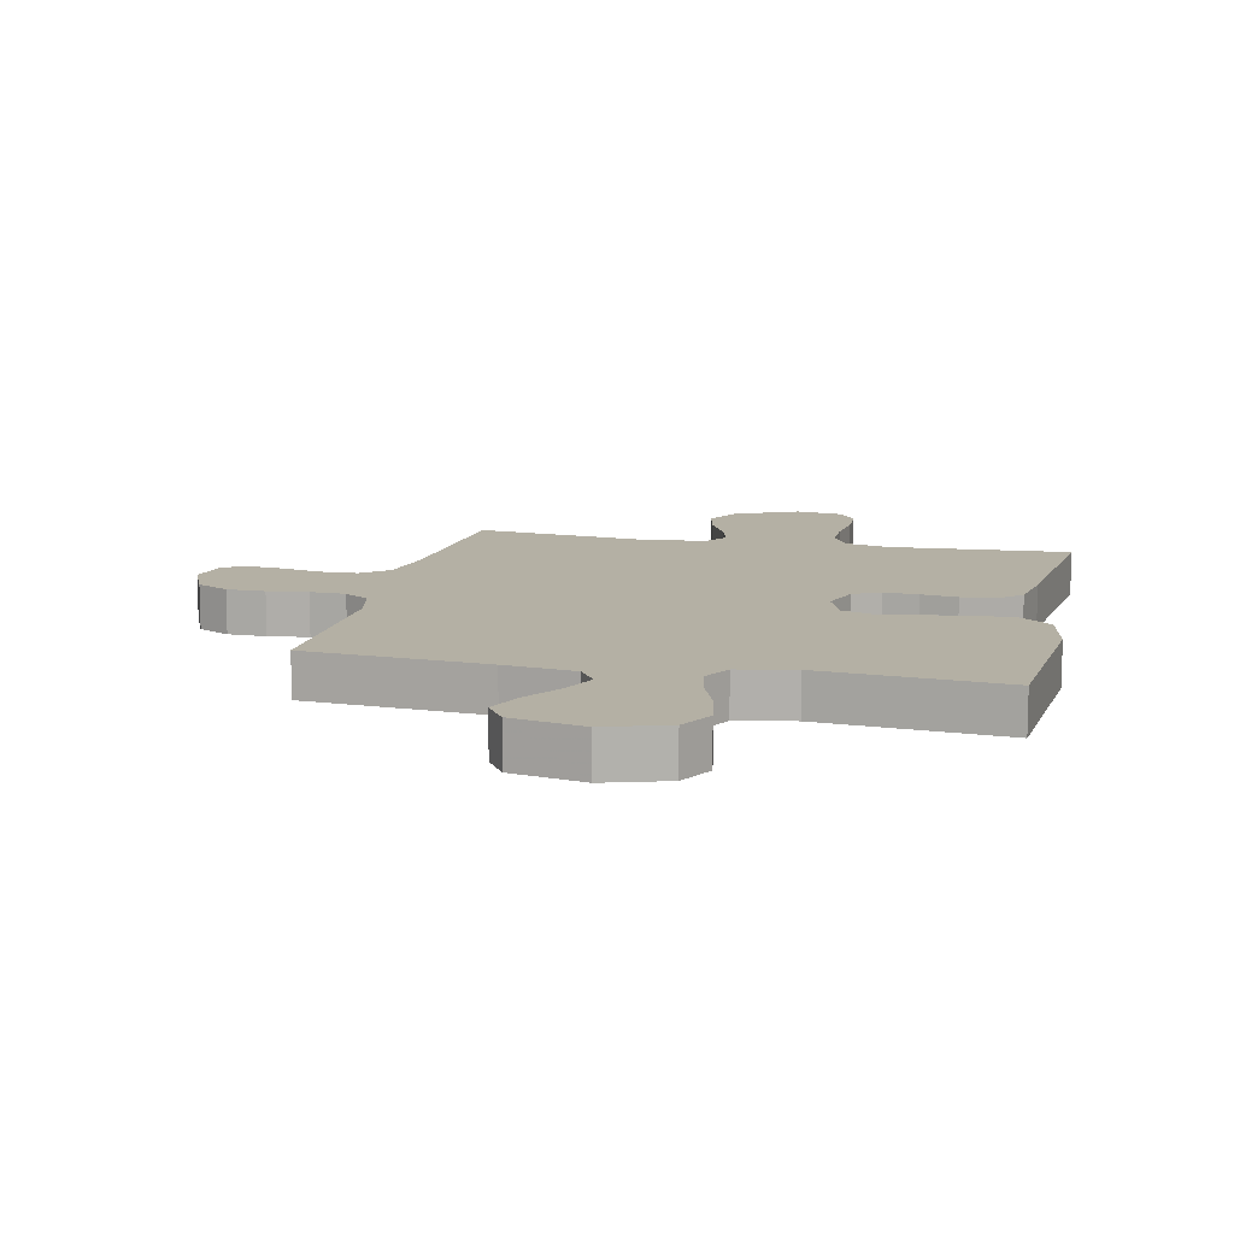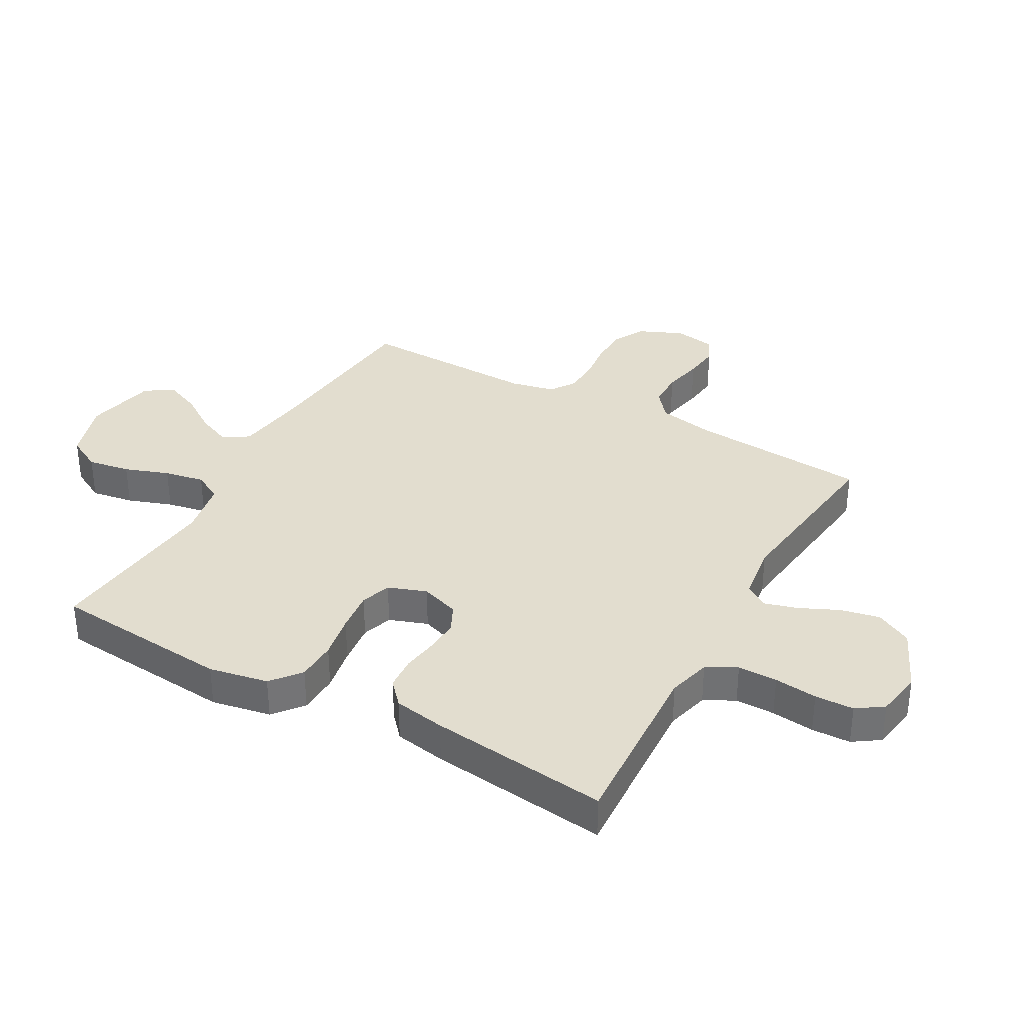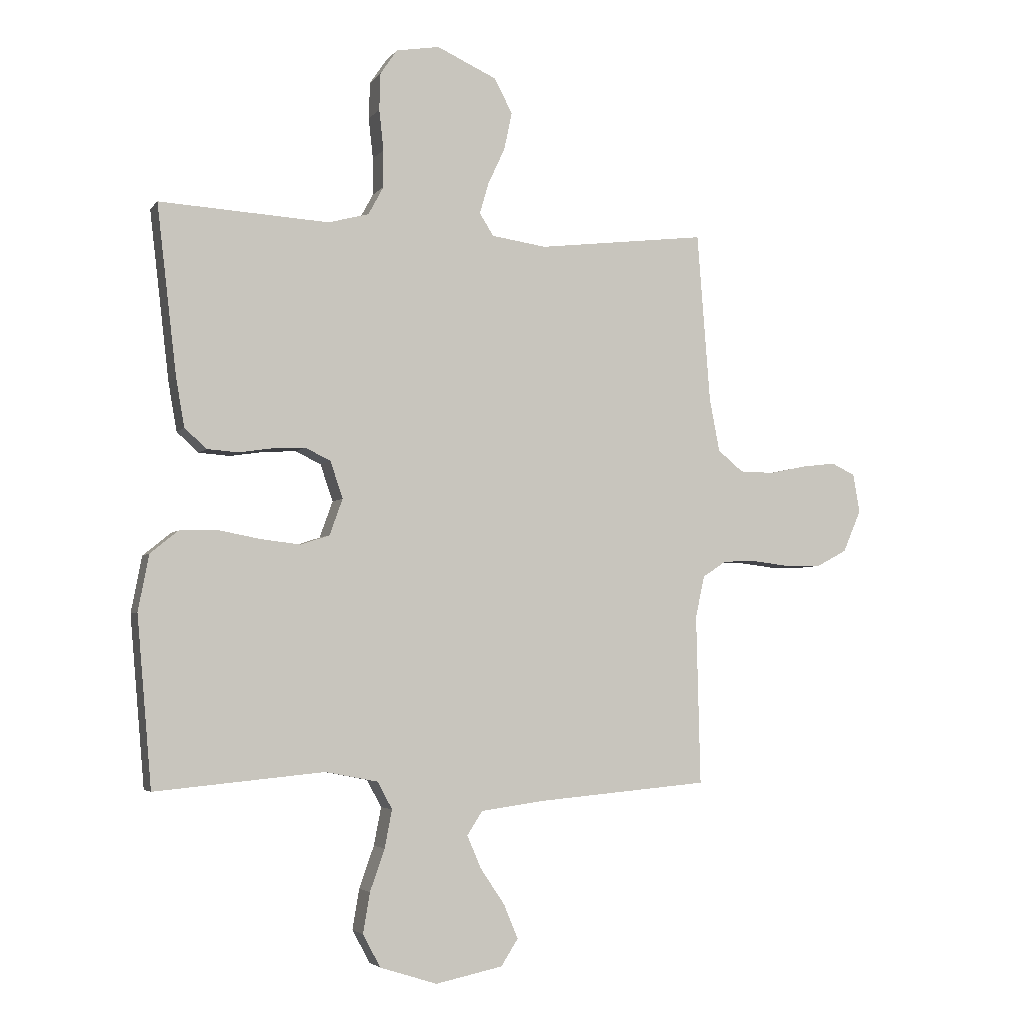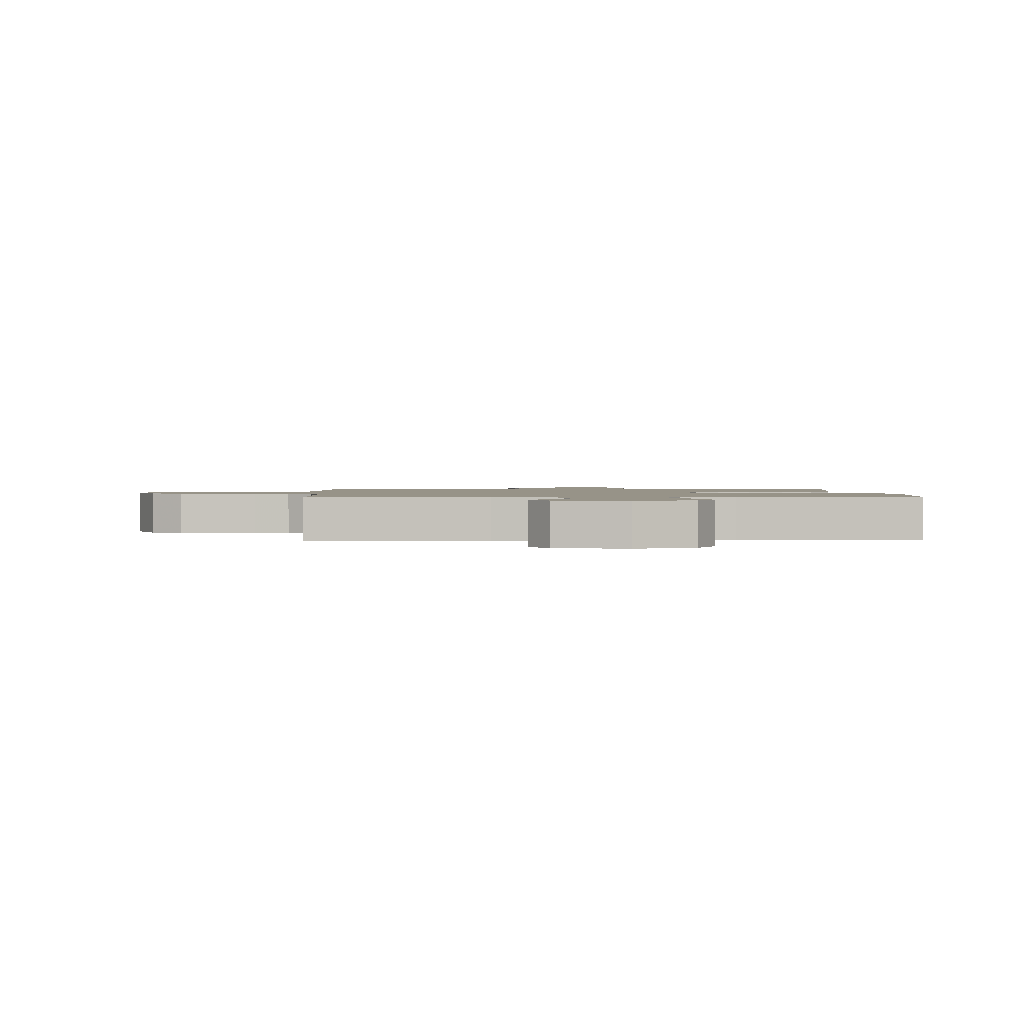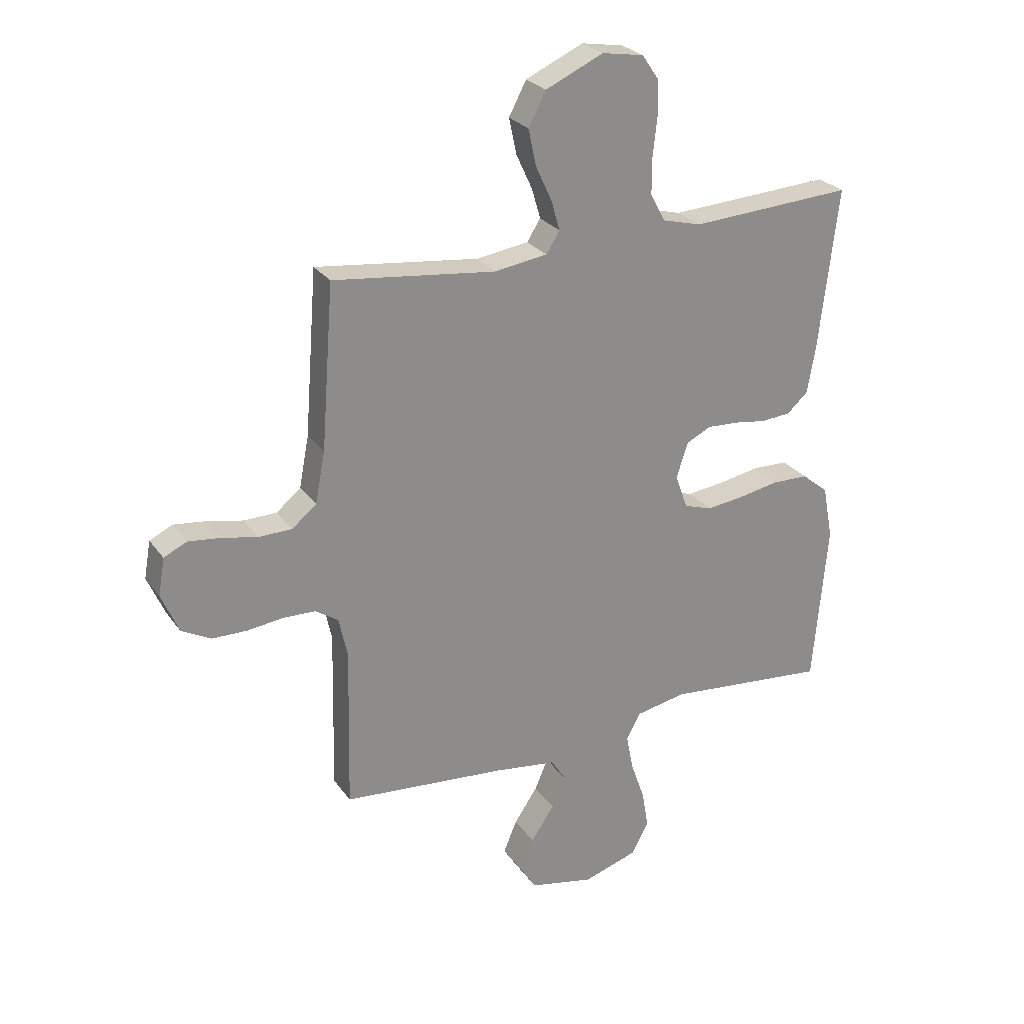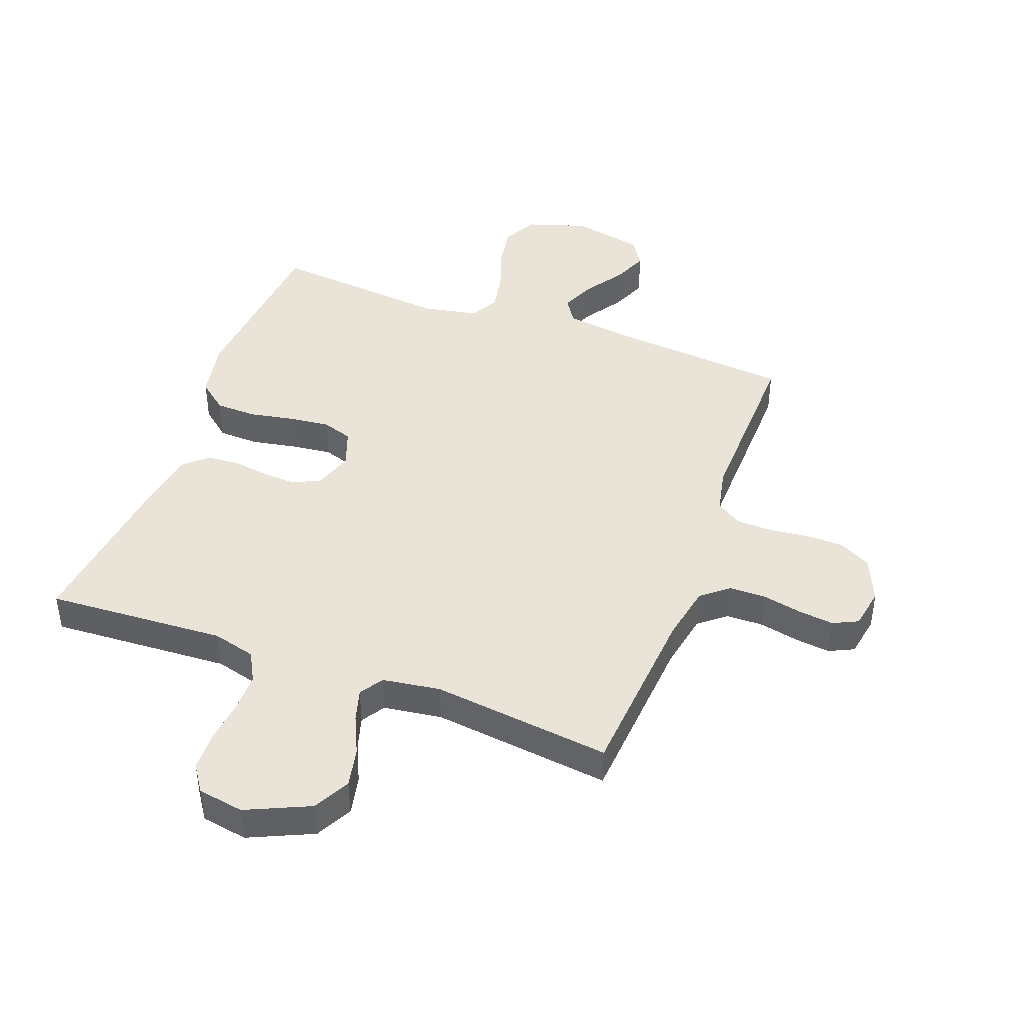
<metadata>
{"format":"obj","ext":"obj","renderer":"f3d","projection":"perspective","resolution":1024,"background":"white","views":[{"elev":11.5,"azim":-167.6,"up":"+Y"},{"elev":34.8,"azim":-60.8,"up":"+Y"},{"elev":-4.0,"azim":-18.9,"up":"+Z"},{"elev":1.3,"azim":178.3,"up":"+Y"},{"elev":26.3,"azim":152.6,"up":"+Z"},{"elev":43.5,"azim":20.4,"up":"+Y"}]}
</metadata>
<code>
v 0.5 0.07 -0.5
v 0.2 0.07 -0.527
v 0.083 0.07 -0.543
v 0.056 0.07 -0.585
v 0.081 0.07 -0.643
v 0.124 0.07 -0.707
v 0.149 0.07 -0.767
v 0.119 0.07 -0.814
v 0 0.07 -0.839
v -0.101 0.07 -0.807
v -0.132 0.07 -0.749
v -0.12 0.07 -0.678
v -0.094 0.07 -0.604
v -0.081 0.07 -0.537
v -0.107 0.07 -0.489
v -0.2 0.07 -0.471
v -0.5 0.07 -0.5
v -0.526 0.07 -0.2
v -0.507 0.07 -0.101
v -0.458 0.07 -0.061
v -0.39 0.07 -0.059
v -0.315 0.07 -0.073
v -0.246 0.07 -0.081
v -0.195 0.07 -0.064
v -0.172 0.07 0
v -0.194 0.07 0.065
v -0.239 0.07 0.087
v -0.296 0.07 0.084
v -0.356 0.07 0.075
v -0.411 0.07 0.079
v -0.45 0.07 0.114
v -0.465 0.07 0.2
v -0.5 0.07 0.5
v -0.2 0.07 0.483
v -0.128 0.07 0.502
v -0.101 0.07 0.552
v -0.101 0.07 0.618
v -0.109 0.07 0.69
v -0.107 0.07 0.755
v -0.077 0.07 0.799
v 0 0.07 0.812
v 0.106 0.07 0.764
v 0.138 0.07 0.703
v 0.124 0.07 0.637
v 0.094 0.07 0.572
v 0.078 0.07 0.517
v 0.103 0.07 0.478
v 0.2 0.07 0.464
v 0.5 0.07 0.5
v 0.523 0.07 0.2
v 0.541 0.07 0.106
v 0.586 0.07 0.069
v 0.647 0.07 0.068
v 0.714 0.07 0.082
v 0.773 0.07 0.089
v 0.815 0.07 0.069
v 0.827 0.07 0
v 0.795 0.07 -0.074
v 0.741 0.07 -0.103
v 0.677 0.07 -0.104
v 0.61 0.07 -0.096
v 0.551 0.07 -0.098
v 0.509 0.07 -0.126
v 0.493 0.07 -0.2
v 0.5 0 -0.5
v 0.2 0 -0.527
v 0.083 0 -0.543
v 0.056 0 -0.585
v 0.081 0 -0.643
v 0.124 0 -0.707
v 0.149 0 -0.767
v 0.119 0 -0.814
v 0 0 -0.839
v -0.101 0 -0.807
v -0.132 0 -0.749
v -0.12 0 -0.678
v -0.094 0 -0.604
v -0.081 0 -0.537
v -0.107 0 -0.489
v -0.2 0 -0.471
v -0.5 0 -0.5
v -0.526 0 -0.2
v -0.507 0 -0.101
v -0.458 0 -0.061
v -0.39 0 -0.059
v -0.315 0 -0.073
v -0.246 0 -0.081
v -0.195 0 -0.064
v -0.172 0 0
v -0.194 0 0.065
v -0.239 0 0.087
v -0.296 0 0.084
v -0.356 0 0.075
v -0.411 0 0.079
v -0.45 0 0.114
v -0.465 0 0.2
v -0.5 0 0.5
v -0.2 0 0.483
v -0.128 0 0.502
v -0.101 0 0.552
v -0.101 0 0.618
v -0.109 0 0.69
v -0.107 0 0.755
v -0.077 0 0.799
v 0 0 0.812
v 0.106 0 0.764
v 0.138 0 0.703
v 0.124 0 0.637
v 0.094 0 0.572
v 0.078 0 0.517
v 0.103 0 0.478
v 0.2 0 0.464
v 0.5 0 0.5
v 0.523 0 0.2
v 0.541 0 0.106
v 0.586 0 0.069
v 0.647 0 0.068
v 0.714 0 0.082
v 0.773 0 0.089
v 0.815 0 0.069
v 0.827 0 0
v 0.795 0 -0.074
v 0.741 0 -0.103
v 0.677 0 -0.104
v 0.61 0 -0.096
v 0.551 0 -0.098
v 0.509 0 -0.126
v 0.493 0 -0.2
f 59 60 61
f 58 59 61
f 57 58 61
f 56 57 61
f 55 56 61
f 54 55 61
f 53 54 61
f 52 53 61 62
f 51 52 62 63
f 48 49 50
f 51 63 64
f 50 51 64
f 48 50 64
f 47 48 64
f 43 44 45
f 42 43 45
f 41 42 45
f 40 41 45
f 39 40 45
f 38 39 45
f 37 38 45
f 36 37 45 46
f 64 1 2
f 47 64 2
f 46 47 2
f 36 46 2
f 35 36 2
f 32 33 34
f 31 32 34
f 30 31 34
f 29 30 34
f 28 29 34
f 20 21 22
f 19 20 22
f 18 19 22
f 17 18 22
f 16 17 22
f 15 16 22 23
f 14 15 23 24
f 11 12 13
f 10 11 13
f 9 10 13
f 8 9 13
f 7 8 13
f 6 7 13
f 5 6 13
f 4 5 13 14
f 14 24 25
f 4 14 25
f 3 4 25
f 27 28 34 35
f 26 27 35
f 25 26 35
f 3 25 35
f 2 3 35
f 125 124 123
f 125 123 122
f 125 122 121
f 125 121 120
f 125 120 119
f 125 119 118
f 125 118 117
f 126 125 117 116
f 127 126 116 115
f 114 113 112
f 128 127 115
f 128 115 114
f 128 114 112
f 128 112 111
f 109 108 107
f 109 107 106
f 109 106 105
f 109 105 104
f 109 104 103
f 109 103 102
f 109 102 101
f 110 109 101 100
f 66 65 128
f 66 128 111
f 66 111 110
f 66 110 100
f 66 100 99
f 98 97 96
f 98 96 95
f 98 95 94
f 98 94 93
f 98 93 92
f 86 85 84
f 86 84 83
f 86 83 82
f 86 82 81
f 86 81 80
f 87 86 80 79
f 88 87 79 78
f 77 76 75
f 77 75 74
f 77 74 73
f 77 73 72
f 77 72 71
f 77 71 70
f 77 70 69
f 78 77 69 68
f 89 88 78
f 89 78 68
f 89 68 67
f 99 98 92 91
f 99 91 90
f 99 90 89
f 99 89 67
f 99 67 66
f 1 65 66 2
f 2 66 67 3
f 3 67 68 4
f 4 68 69 5
f 5 69 70 6
f 6 70 71 7
f 7 71 72 8
f 8 72 73 9
f 9 73 74 10
f 10 74 75 11
f 11 75 76 12
f 12 76 77 13
f 13 77 78 14
f 14 78 79 15
f 15 79 80 16
f 16 80 81 17
f 17 81 82 18
f 18 82 83 19
f 19 83 84 20
f 20 84 85 21
f 21 85 86 22
f 22 86 87 23
f 23 87 88 24
f 24 88 89 25
f 25 89 90 26
f 26 90 91 27
f 27 91 92 28
f 28 92 93 29
f 29 93 94 30
f 30 94 95 31
f 31 95 96 32
f 32 96 97 33
f 33 97 98 34
f 34 98 99 35
f 35 99 100 36
f 36 100 101 37
f 37 101 102 38
f 38 102 103 39
f 39 103 104 40
f 40 104 105 41
f 41 105 106 42
f 42 106 107 43
f 43 107 108 44
f 44 108 109 45
f 45 109 110 46
f 46 110 111 47
f 47 111 112 48
f 48 112 113 49
f 49 113 114 50
f 50 114 115 51
f 51 115 116 52
f 52 116 117 53
f 53 117 118 54
f 54 118 119 55
f 55 119 120 56
f 56 120 121 57
f 57 121 122 58
f 58 122 123 59
f 59 123 124 60
f 60 124 125 61
f 61 125 126 62
f 62 126 127 63
f 63 127 128 64
f 64 128 65 1

</code>
